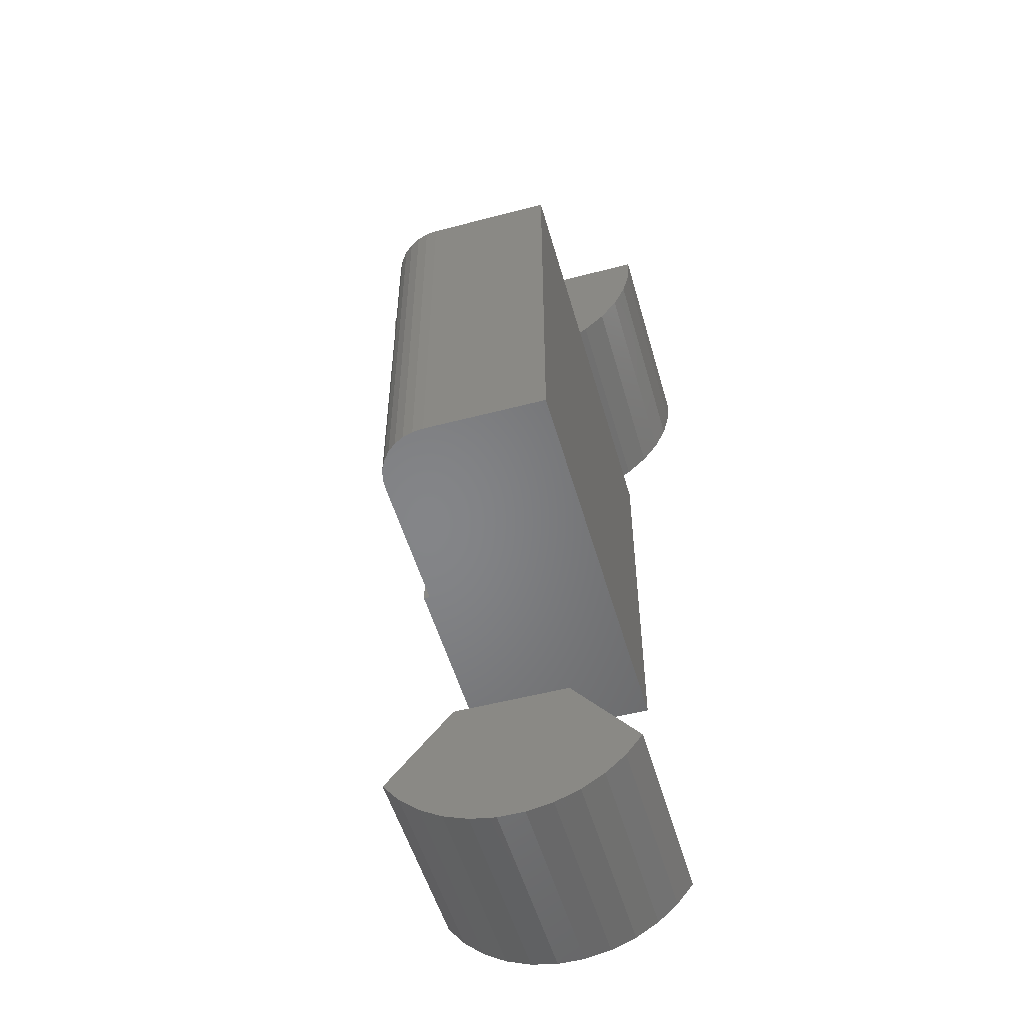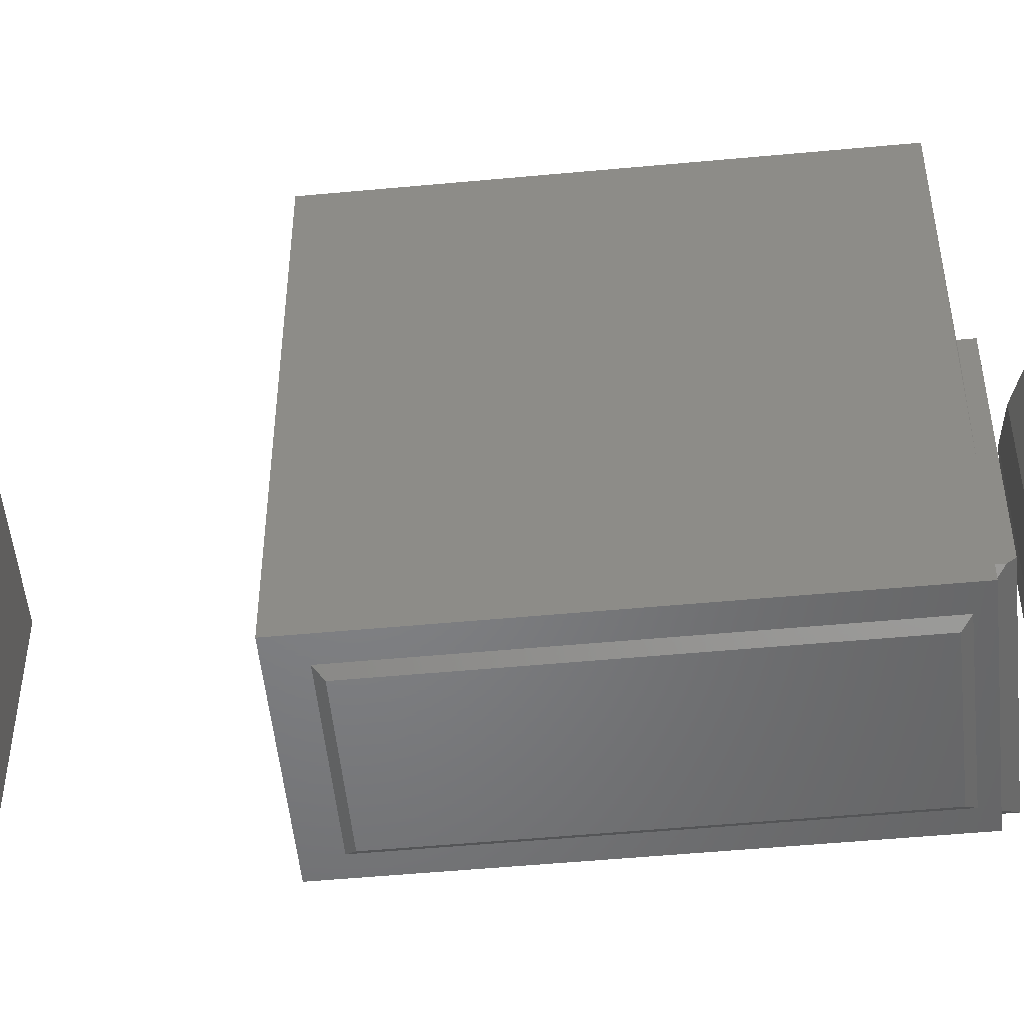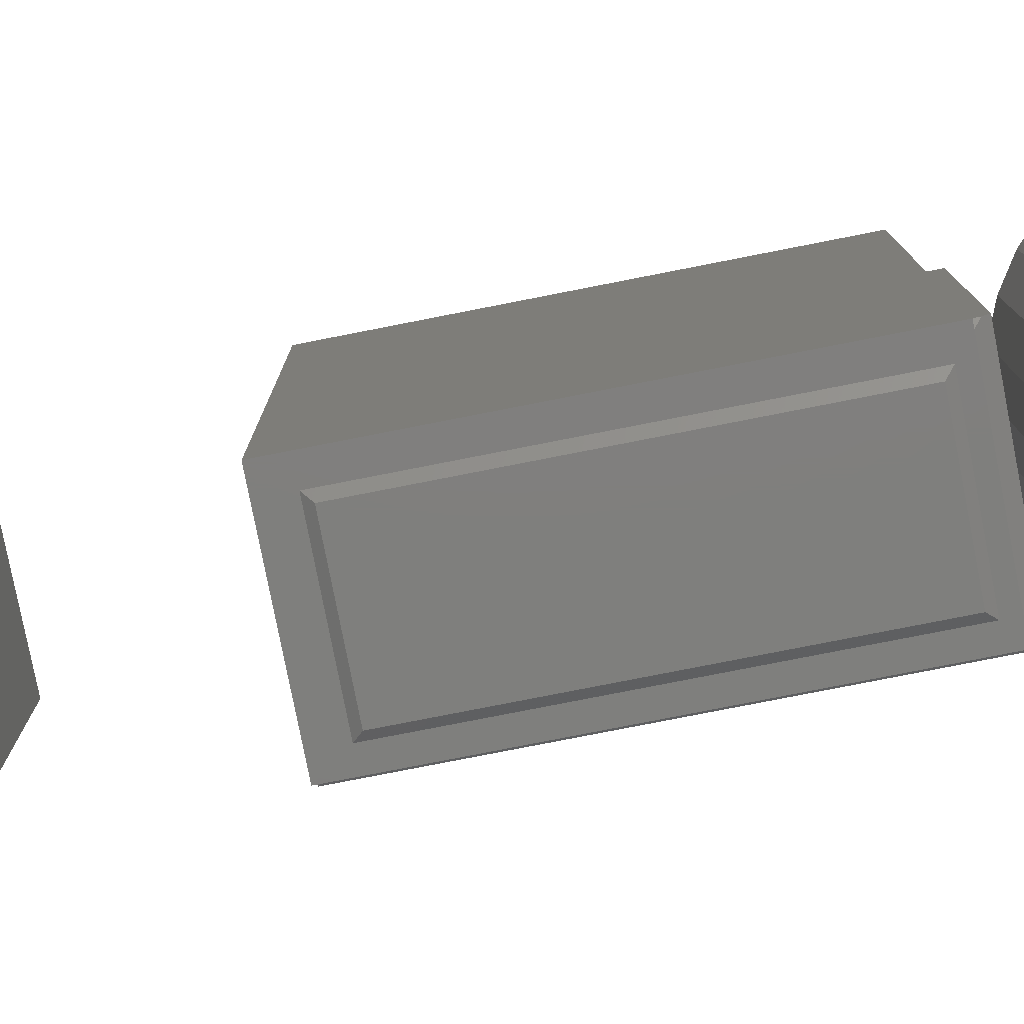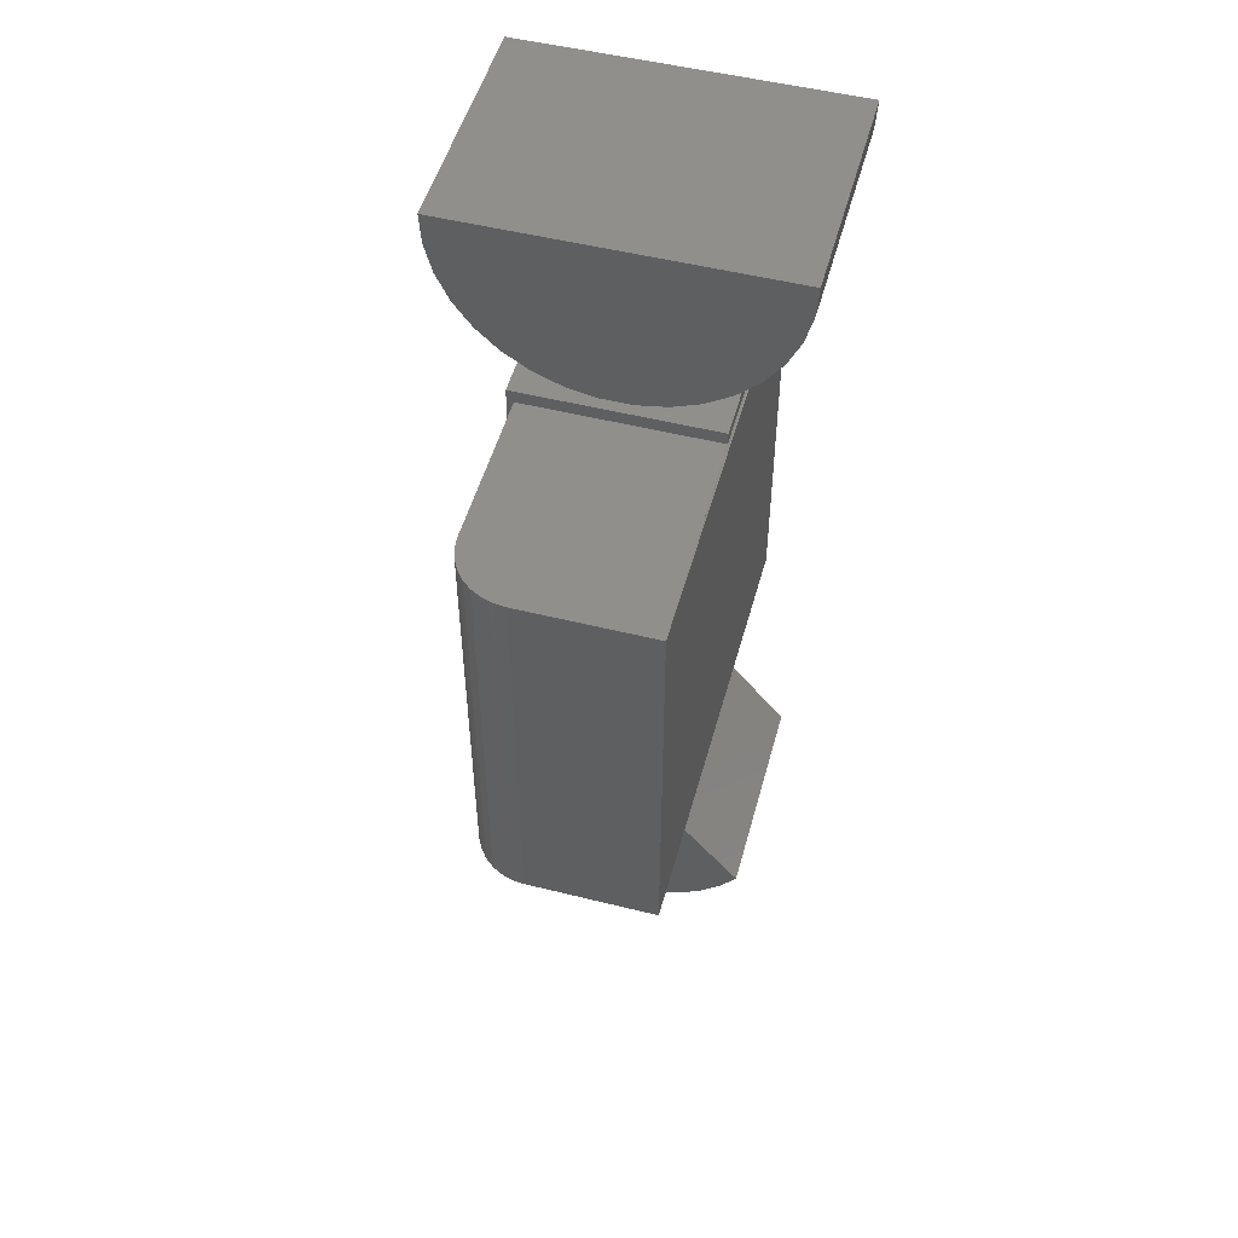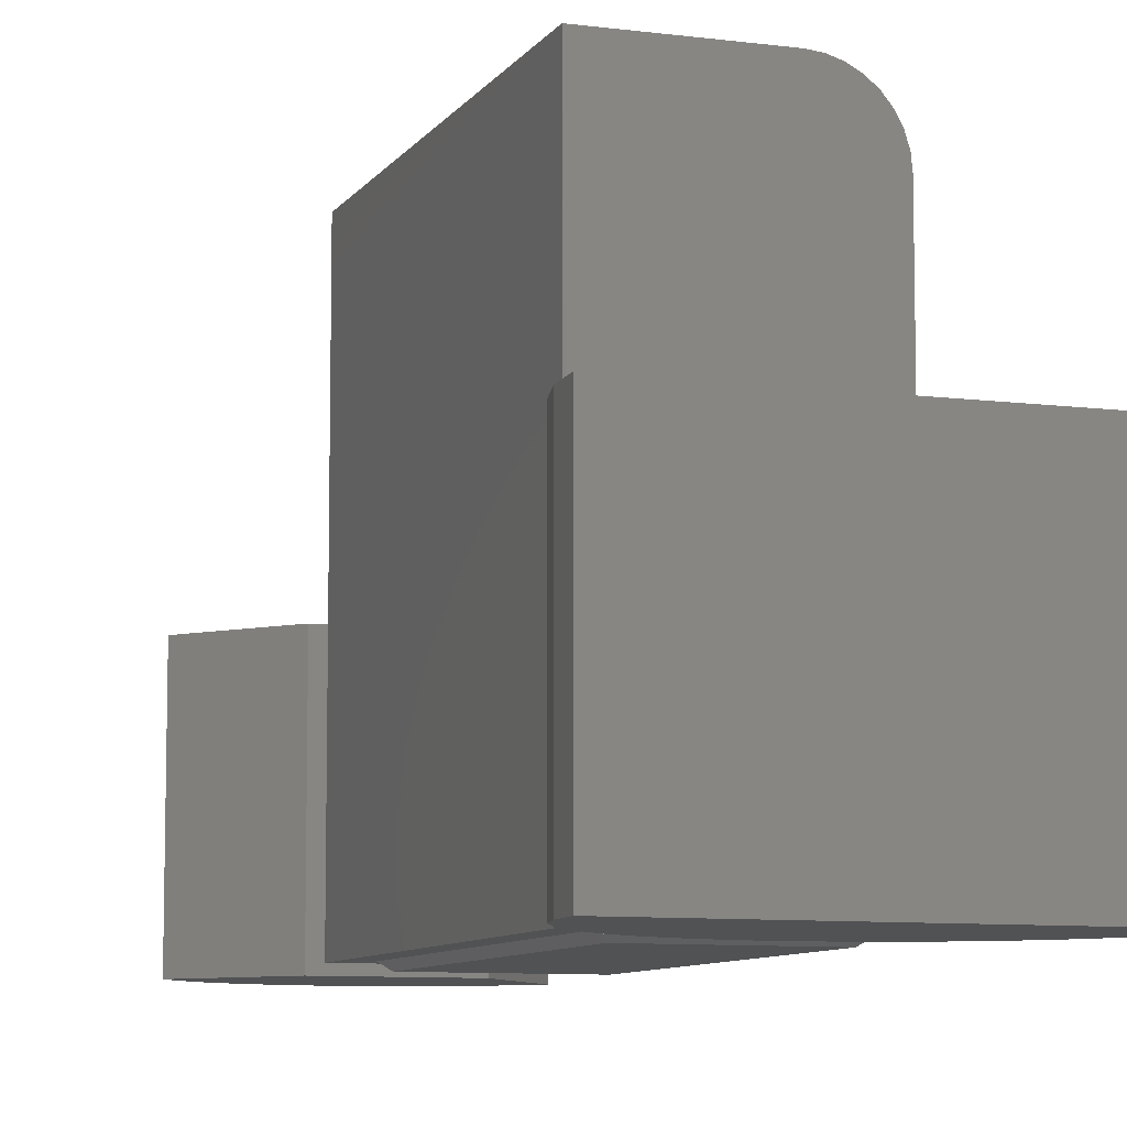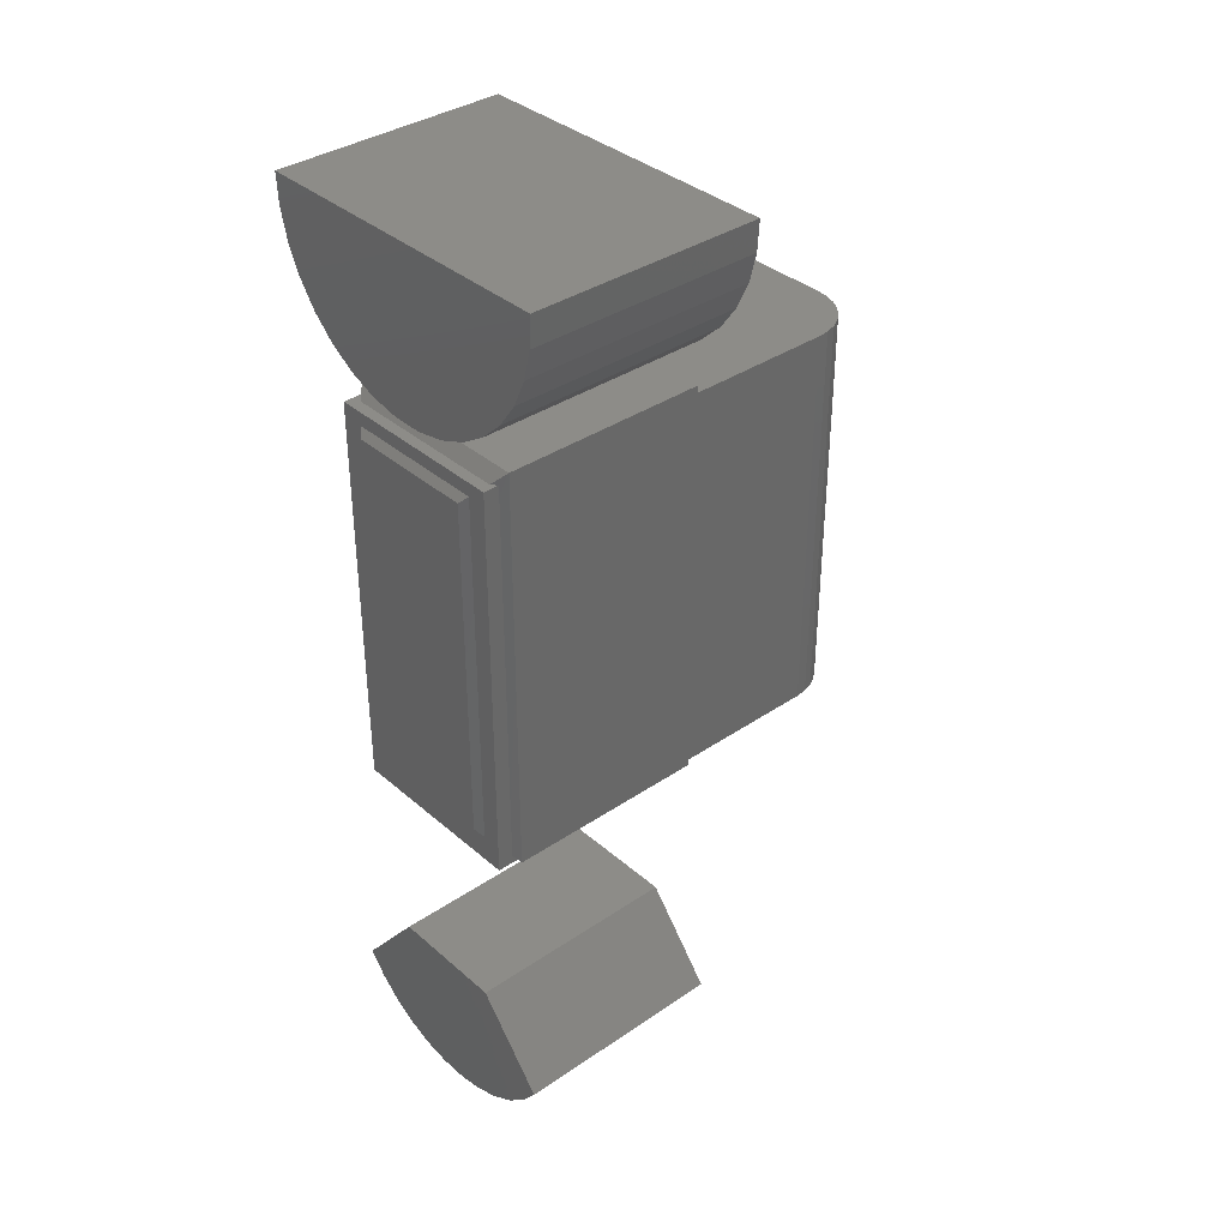
<metadata>
{"format":"stl","ext":"stl","renderer":"f3d","projection":"perspective","resolution":1024,"background":"white","views":[{"elev":-52.4,"azim":15.8,"up":"+Y"},{"elev":-51.6,"azim":95.8,"up":"+Z"},{"elev":-79.0,"azim":101.1,"up":"+Z"},{"elev":51.3,"azim":15.2,"up":"+Y"},{"elev":-8.6,"azim":160.4,"up":"+Z"},{"elev":36.2,"azim":-131.6,"up":"+Y"}]}
</metadata>
<code>
# stl→obj: 152 verts, 288 faces
v -0.03906 -0.2266 0.5781
v 0.1289 -0.2266 0.5781
v -0.03906 0.3047 0.5781
v 0.1289 0.3047 0.5781
v -0.1172 -0.2248 0.2969
v -0.1172 -0.2248 0.0275
v -0.1172 -0.2266 0
v -0.1172 -0.2266 0.5
v -0.1172 0.3047 0.5
v -0.1172 0.3047 0.2969
v -0.1172 0.3047 0.02039
v -0.1172 0.3047 0
v -0.1172 -0.2159 0.02039
v -0.1095 0.3047 0.01421
v 0.1289 0.3047 0
v 0.1169 0.3047 0.01421
v 0.1257 0.3047 0.02125
v 0.1257 0.3047 0.04125
v 0.1257 0.3047 0.2969
v -0.1157 0.3047 0.5152
v -0.1112 0.3047 0.5299
v -0.104 0.3047 0.5434
v -0.09431 0.3047 0.5552
v -0.08247 0.3047 0.565
v -0.06896 0.3047 0.5722
v -0.0543 0.3047 0.5766
v 0.1257 0.3057 0.2812
v -0.0543 -0.2266 0.5766
v -0.06896 -0.2266 0.5722
v -0.08247 -0.2266 0.565
v -0.09431 -0.2266 0.5552
v -0.104 -0.2266 0.5434
v -0.1112 -0.2266 0.5299
v -0.1157 -0.2266 0.5152
v 0.1289 -0.2266 0
v -0.0917 -0.1904 3.469e-17
v 0.09918 -0.1904 0
v -0.0917 0.2869 -4.337e-18
v 0.09918 0.2869 -1.995e-17
v 0.1257 0.3213 0.0275
v 0.1257 0.3213 0.2969
v 0.1257 0.3135 0.02125
v -0.1261 0.3213 0.0275
v 0.08942 0.2772 -0.007812
v -0.08193 0.2772 -0.007812
v -0.1261 -0.2248 0.2969
v -0.1261 0.3213 0.2969
v 0.08942 -0.1806 -0.007812
v -0.1261 -0.2248 0.0275
v -0.08193 -0.1806 -0.007812
v 0.0885 -0.6438 0.2891
v -0.05427 -0.6567 0.2891
v 0.05427 -0.6567 0.2891
v -0.01829 -0.6632 0.2891
v 0.01829 -0.6632 0.2891
v 0.07863 -0.4609 0.2891
v -0.07863 -0.4609 0.2891
v 0.17 -0.5721 0.2891
v -0.17 -0.5721 0.2891
v 0.1473 -0.6008 0.2891
v -0.1473 -0.6008 0.2891
v 0.1198 -0.6249 0.2891
v -0.1198 -0.6249 0.2891
v -0.0885 -0.6438 0.2891
v 0.05427 -0.6567 0
v -0.05427 -0.6567 0
v 0.0885 -0.6438 0
v -0.01829 -0.6632 0
v 0.01829 -0.6632 0
v -0.0885 -0.6438 0
v -0.1198 -0.6249 0
v 0.1198 -0.6249 0
v -0.1473 -0.6008 0
v 0.1473 -0.6008 0
v -0.17 -0.5721 0
v 0.17 -0.5721 0
v -0.07863 -0.4609 0
v 0.07863 -0.4609 0
v -0.2108 0.5547 -0.007812
v -0.2108 0.5547 0.2969
v 5.551e-17 0.5547 -0.007812
v 5.551e-17 0.5547 0.2969
v 0.2108 0.5547 -0.007812
v 0.2108 0.5547 0.2969
v 0.2085 0.5149 -0.007812
v 0.2085 0.5149 0.2969
v 0.1988 0.4763 -0.007812
v 0.1988 0.4763 0.2969
v 0.182 0.4402 -0.007812
v 0.182 0.4402 0.2969
v 0.1586 0.4079 -0.007812
v 0.1586 0.4079 0.2969
v 0.1297 0.3805 -0.007812
v 0.1297 0.3805 0.2969
v 0.09607 0.3591 -0.007812
v 0.09607 0.3591 0.2969
v 0.05905 0.3444 -0.007812
v 0.05905 0.3444 0.2969
v 0.01992 0.3369 -0.007812
v 0.01992 0.3369 0.2969
v -0.01992 0.3369 -0.007812
v -0.01992 0.3369 0.2969
v -0.05905 0.3444 -0.007812
v -0.05905 0.3444 0.2969
v -0.09607 0.3591 -0.007812
v -0.09607 0.3591 0.2969
v -0.1297 0.3805 -0.007812
v -0.1297 0.3805 0.2969
v -0.1586 0.4079 -0.007812
v -0.1586 0.4079 0.2969
v -0.182 0.4402 -0.007812
v -0.182 0.4402 0.2969
v -0.1988 0.4763 -0.007812
v -0.1988 0.4763 0.2969
v -0.2085 0.5149 -0.007812
v -0.2085 0.5149 0.2969
v -0.1952 0.5391 0.007812
v 0 0.5391 0.007812
v -0.1952 0.5391 0.2812
v 0 0.5391 0.2812
v 0.1952 0.5391 0.007812
v 0.1952 0.5391 0.2812
v -2.093e-16 0.3516 0.007812
v 0.03715 0.3551 0.2812
v 0.03715 0.3551 0.007812
v 0.07293 0.3657 0.2812
v 0.07293 0.3657 0.007812
v 0.1061 0.3829 0.2812
v 0.1061 0.3829 0.007812
v 0.1353 0.406 0.2812
v 0.1353 0.406 0.007812
v 0.1596 0.4343 0.2812
v 0.1596 0.4343 0.007812
v 0.1781 0.4668 0.2812
v 0.1781 0.4668 0.007812
v 0.1901 0.5021 0.2812
v 0.1901 0.5021 0.007812
v -2.093e-16 0.3516 0.2812
v -0.03715 0.3551 0.007812
v -0.03715 0.3551 0.2812
v -0.07293 0.3657 0.007812
v -0.07293 0.3657 0.2812
v -0.1061 0.3829 0.007812
v -0.1061 0.3829 0.2812
v -0.1353 0.406 0.007812
v -0.1353 0.406 0.2812
v -0.1596 0.4343 0.007812
v -0.1596 0.4343 0.2812
v -0.1781 0.4668 0.007812
v -0.1781 0.4668 0.2812
v -0.1901 0.5021 0.007812
v -0.1901 0.5021 0.2812
f 1 2 3
f 3 2 4
f 5 6 7
f 5 7 8
f 5 8 9
f 5 9 10
f 11 12 13
f 13 12 7
f 13 7 6
f 14 12 11
f 15 12 14
f 15 14 16
f 15 16 17
f 15 17 18
f 19 10 9
f 19 9 20
f 19 20 21
f 19 21 22
f 19 22 23
f 19 23 24
f 19 24 25
f 19 25 26
f 19 26 3
f 19 3 4
f 4 15 18
f 4 18 27
f 4 27 19
f 2 1 28
f 2 28 29
f 2 29 30
f 2 30 31
f 2 31 32
f 2 32 33
f 2 33 34
f 2 34 8
f 2 8 7
f 2 7 35
f 9 8 20
f 20 8 34
f 20 34 21
f 21 34 33
f 21 33 22
f 22 33 32
f 22 32 23
f 23 32 31
f 23 31 24
f 24 31 30
f 24 30 25
f 25 30 29
f 25 29 26
f 26 29 28
f 26 28 3
f 3 28 1
f 12 36 7
f 7 36 37
f 7 37 35
f 36 12 38
f 38 12 15
f 38 15 39
f 39 15 35
f 39 35 37
f 40 41 19
f 42 40 19
f 42 19 27
f 42 27 18
f 42 18 17
f 14 43 16
f 16 43 40
f 16 40 42
f 39 44 38
f 38 44 45
f 46 5 10
f 19 41 10
f 10 41 47
f 10 47 46
f 16 42 17
f 37 48 39
f 39 48 44
f 13 49 11
f 11 49 43
f 11 43 14
f 38 45 36
f 36 45 50
f 36 50 37
f 37 50 48
f 6 49 13
f 49 6 46
f 46 6 5
f 35 15 2
f 2 15 4
f 51 52 53
f 53 52 54
f 53 54 55
f 56 57 58
f 58 57 59
f 58 59 60
f 60 59 61
f 60 61 62
f 62 61 63
f 62 63 51
f 51 63 64
f 51 64 52
f 65 66 67
f 68 66 65
f 69 68 65
f 66 70 67
f 67 70 71
f 67 71 72
f 72 71 73
f 72 73 74
f 74 73 75
f 74 75 76
f 76 75 77
f 76 77 78
f 76 58 74
f 74 58 60
f 74 60 72
f 72 60 62
f 72 62 67
f 67 62 51
f 67 51 65
f 65 51 53
f 65 53 69
f 69 53 55
f 69 55 68
f 68 55 54
f 68 54 66
f 66 54 52
f 66 52 70
f 70 52 64
f 70 64 71
f 71 64 63
f 71 63 73
f 73 63 61
f 73 61 75
f 75 61 59
f 56 78 57
f 57 78 77
f 78 56 76
f 76 56 58
f 57 77 59
f 59 77 75
f 40 43 41
f 41 43 47
f 50 45 48
f 48 45 44
f 47 43 46
f 46 43 49
f 79 80 81
f 81 80 82
f 81 82 83
f 83 82 84
f 83 84 85
f 85 84 86
f 85 86 87
f 87 86 88
f 87 88 89
f 89 88 90
f 89 90 91
f 91 90 92
f 91 92 93
f 93 92 94
f 93 94 95
f 95 94 96
f 95 96 97
f 97 96 98
f 97 98 99
f 99 98 100
f 99 100 101
f 101 100 102
f 101 102 103
f 103 102 104
f 103 104 105
f 105 104 106
f 105 106 107
f 107 106 108
f 107 108 109
f 109 108 110
f 109 110 111
f 111 110 112
f 111 112 113
f 113 112 114
f 113 114 115
f 115 114 116
f 115 116 79
f 79 116 80
f 81 83 85
f 81 85 87
f 81 87 89
f 81 89 91
f 81 91 93
f 81 93 95
f 81 95 97
f 81 97 99
f 81 99 101
f 81 101 103
f 81 103 105
f 81 105 107
f 81 107 109
f 81 109 111
f 81 111 113
f 81 113 115
f 81 115 79
f 82 80 116
f 82 116 114
f 82 114 112
f 82 112 110
f 82 110 108
f 82 108 106
f 82 106 104
f 82 104 102
f 82 102 100
f 82 100 98
f 82 98 96
f 82 96 94
f 82 94 92
f 82 92 90
f 82 90 88
f 82 88 86
f 82 86 84
f 117 118 119
f 119 118 120
f 118 121 120
f 120 121 122
f 123 124 125
f 125 124 126
f 125 126 127
f 127 126 128
f 127 128 129
f 129 128 130
f 129 130 131
f 131 130 132
f 131 132 133
f 133 132 134
f 133 134 135
f 135 134 136
f 135 136 137
f 137 136 122
f 137 122 121
f 124 123 138
f 138 123 139
f 138 139 140
f 140 139 141
f 140 141 142
f 142 141 143
f 142 143 144
f 144 143 145
f 144 145 146
f 146 145 147
f 146 147 148
f 148 147 149
f 148 149 150
f 150 149 151
f 150 151 152
f 152 151 117
f 152 117 119
f 118 117 151
f 118 151 149
f 118 149 147
f 118 147 145
f 118 145 143
f 118 143 141
f 118 141 139
f 118 139 123
f 118 123 125
f 118 125 127
f 118 127 129
f 118 129 131
f 118 131 133
f 118 133 135
f 118 135 137
f 118 137 121
f 120 122 136
f 120 136 134
f 120 134 132
f 120 132 130
f 120 130 128
f 120 128 126
f 120 126 124
f 120 124 138
f 120 138 140
f 120 140 142
f 120 142 144
f 120 144 146
f 120 146 148
f 120 148 150
f 120 150 152
f 120 152 119

</code>
